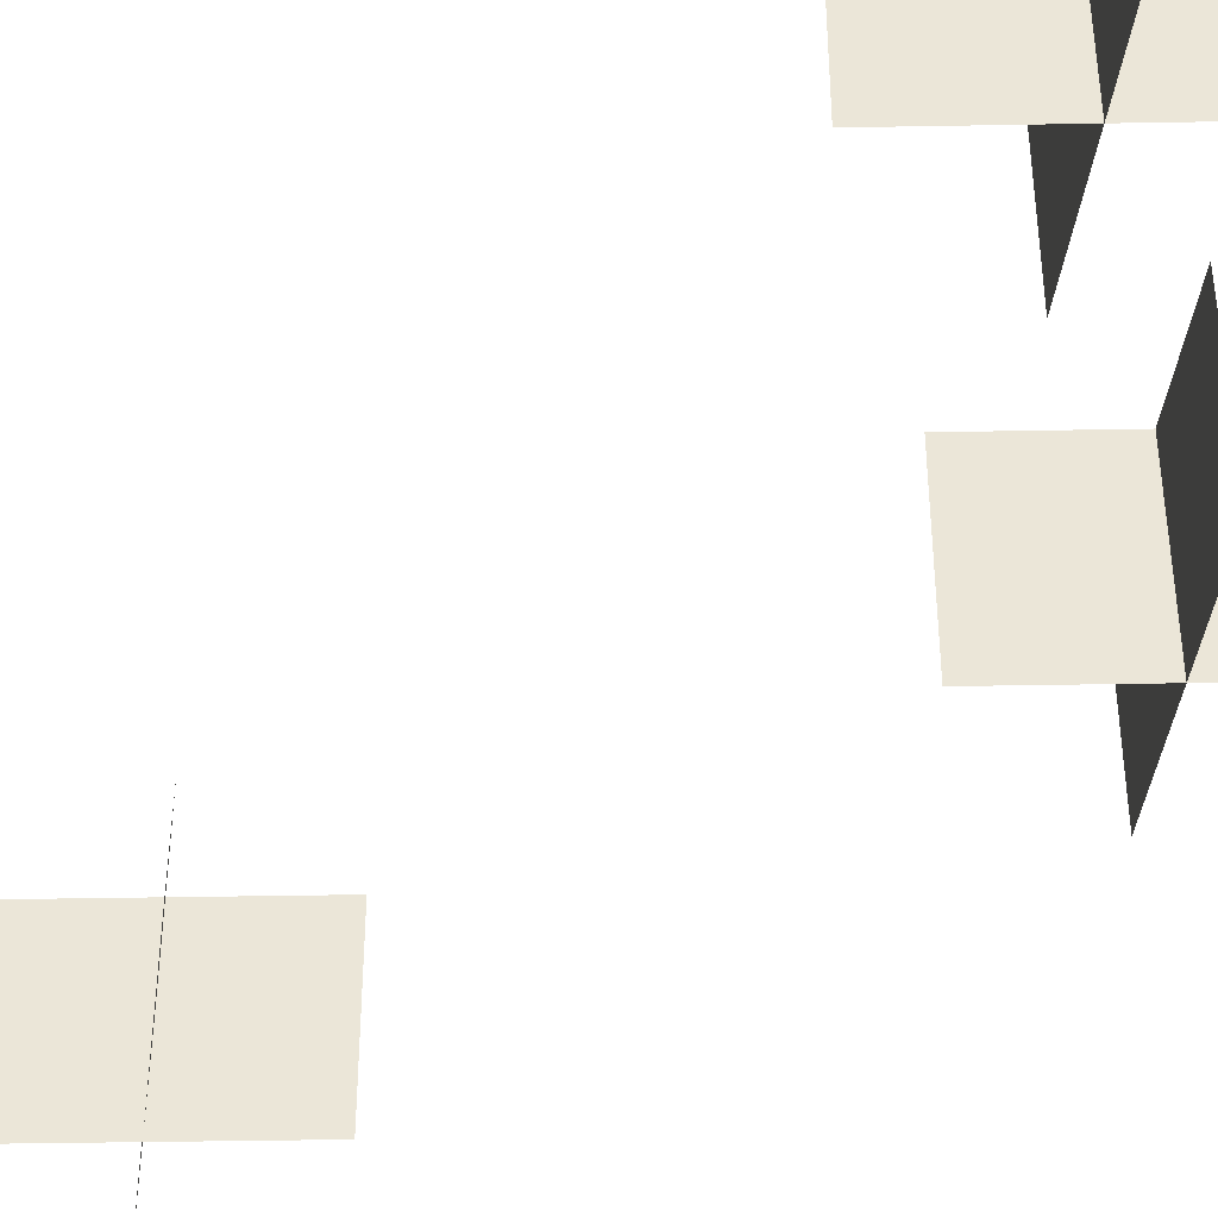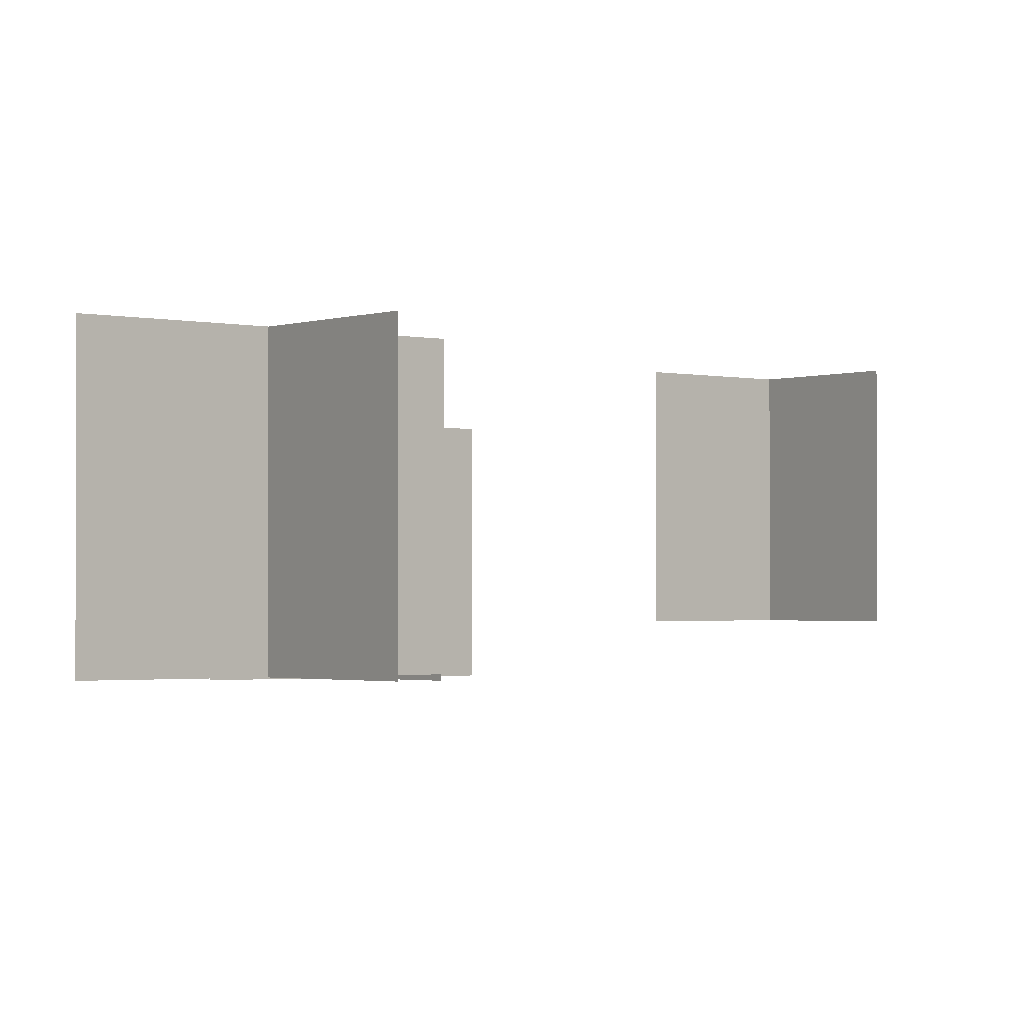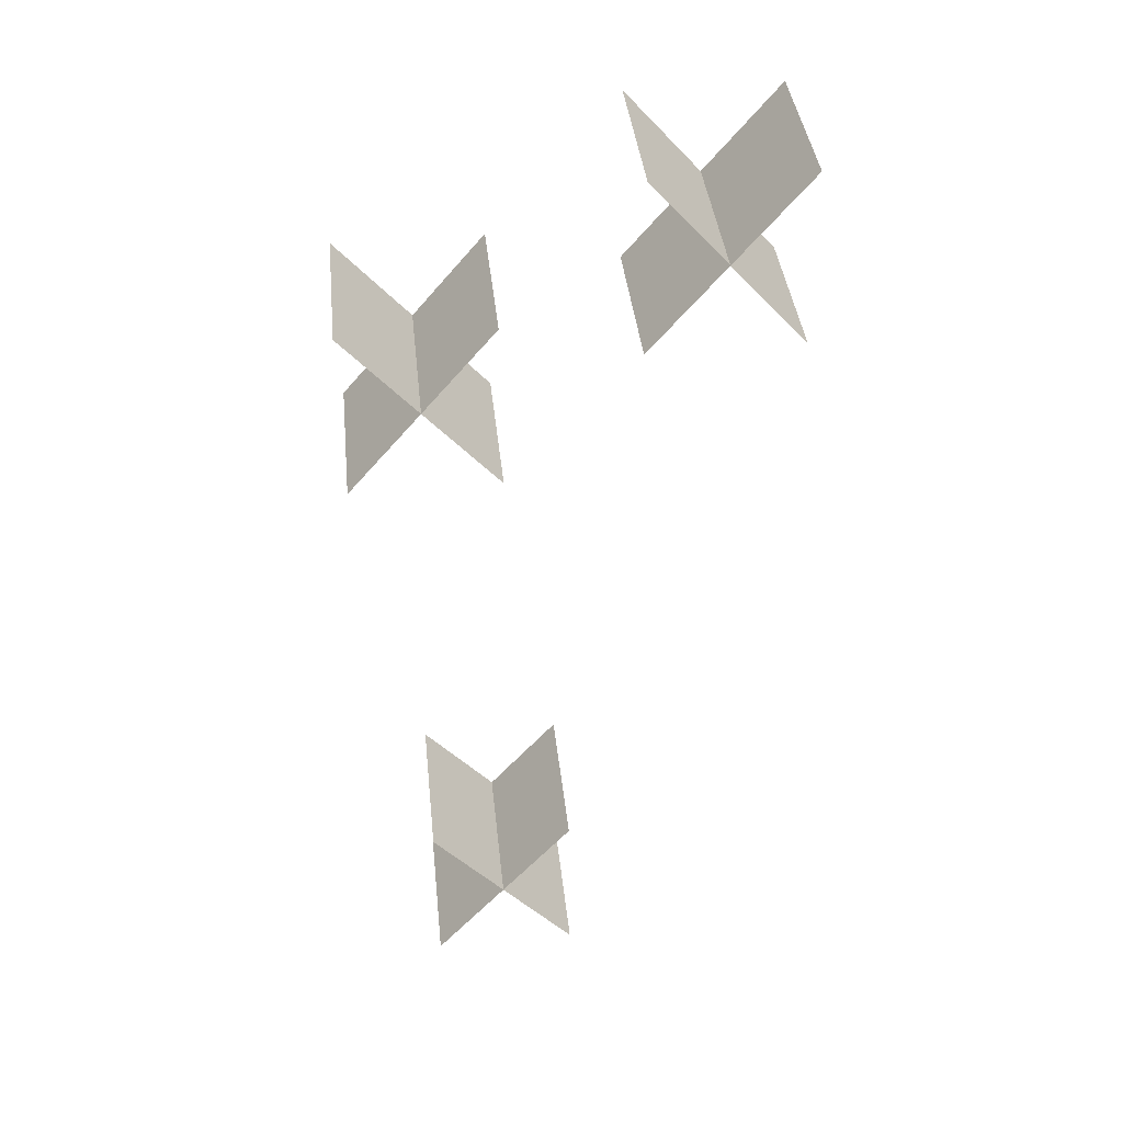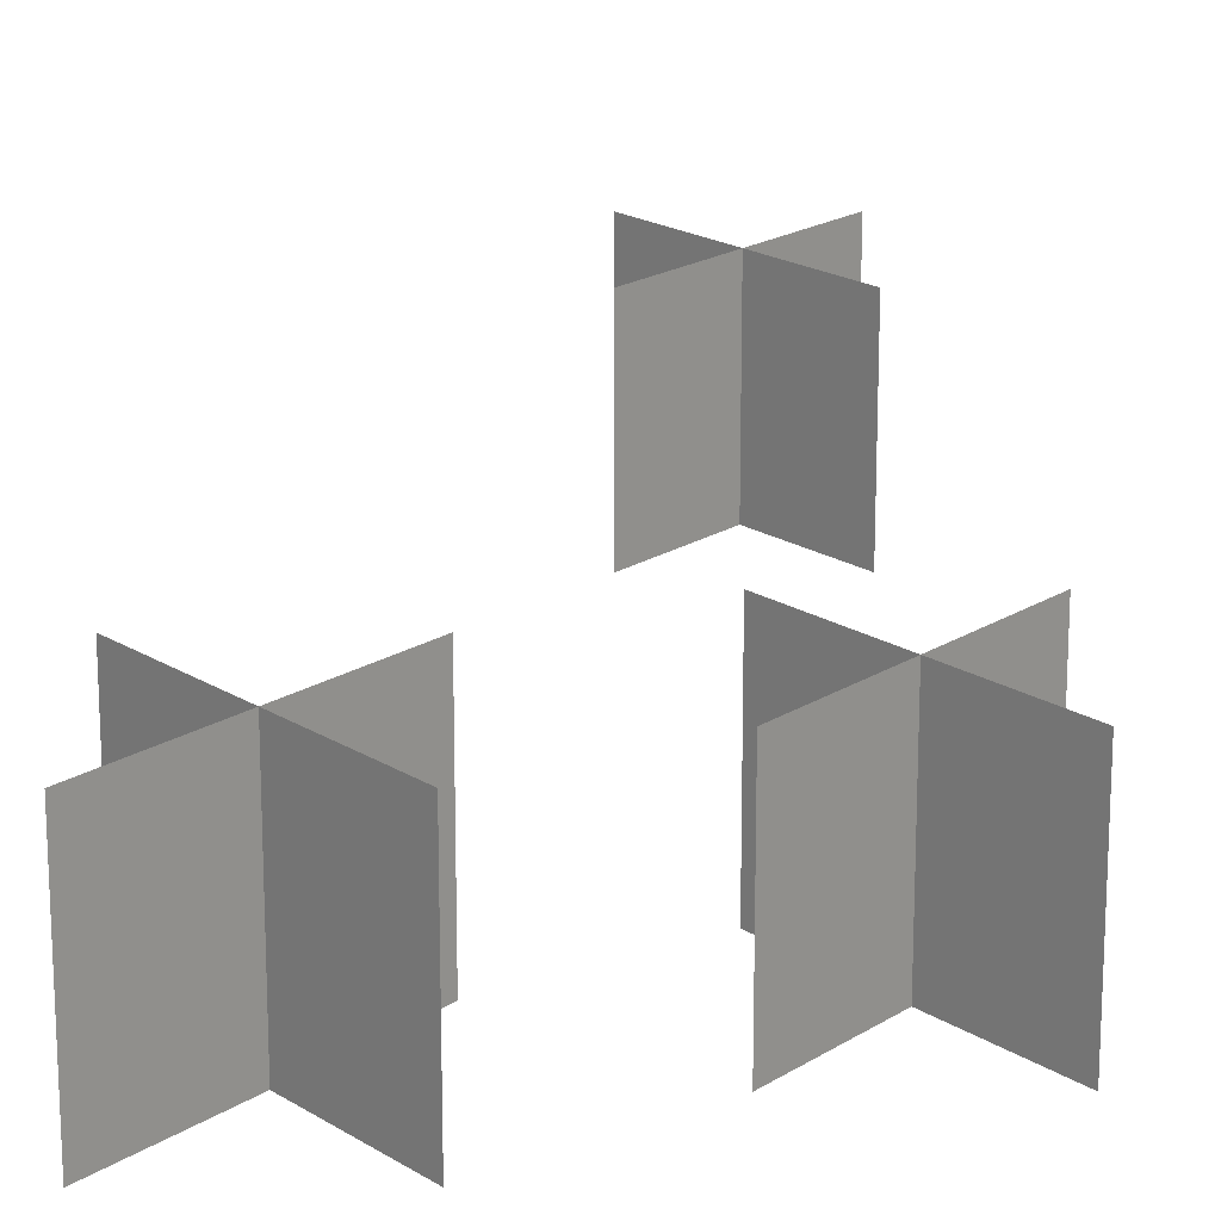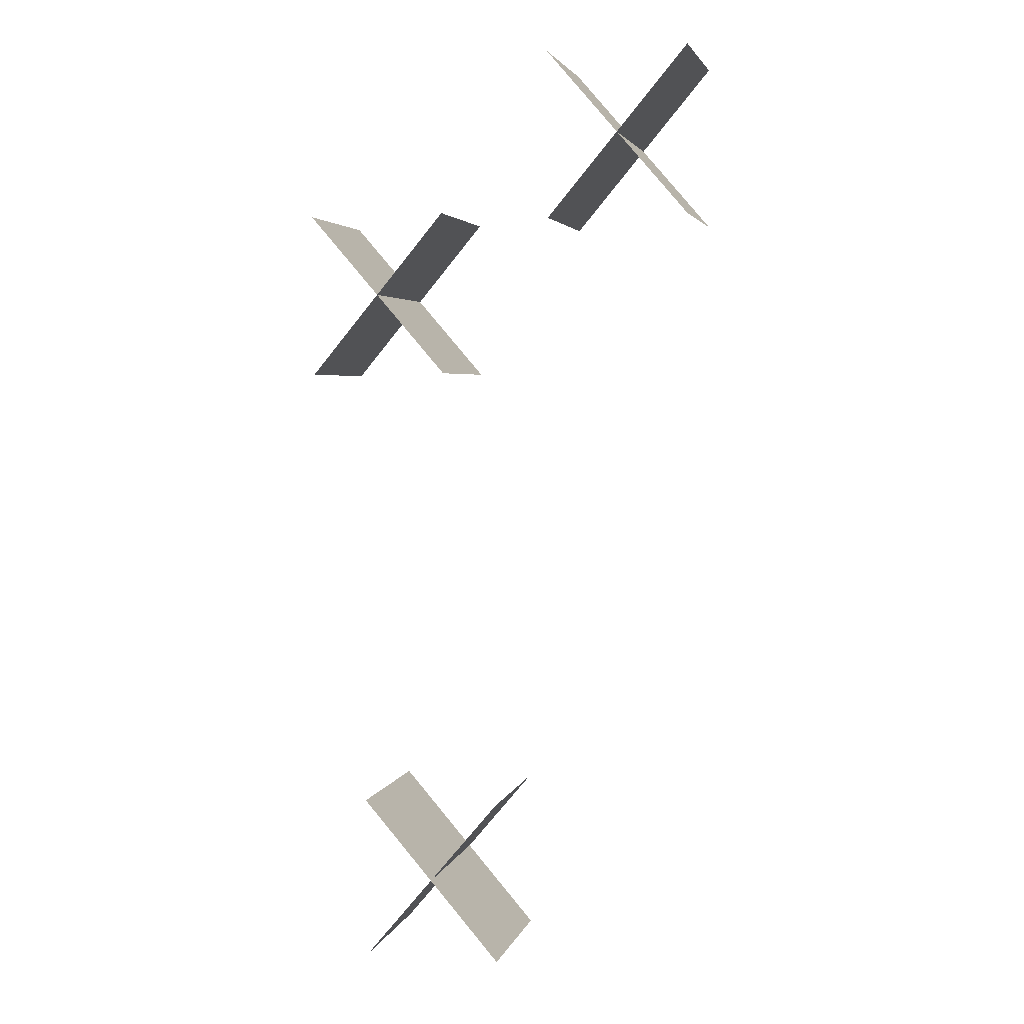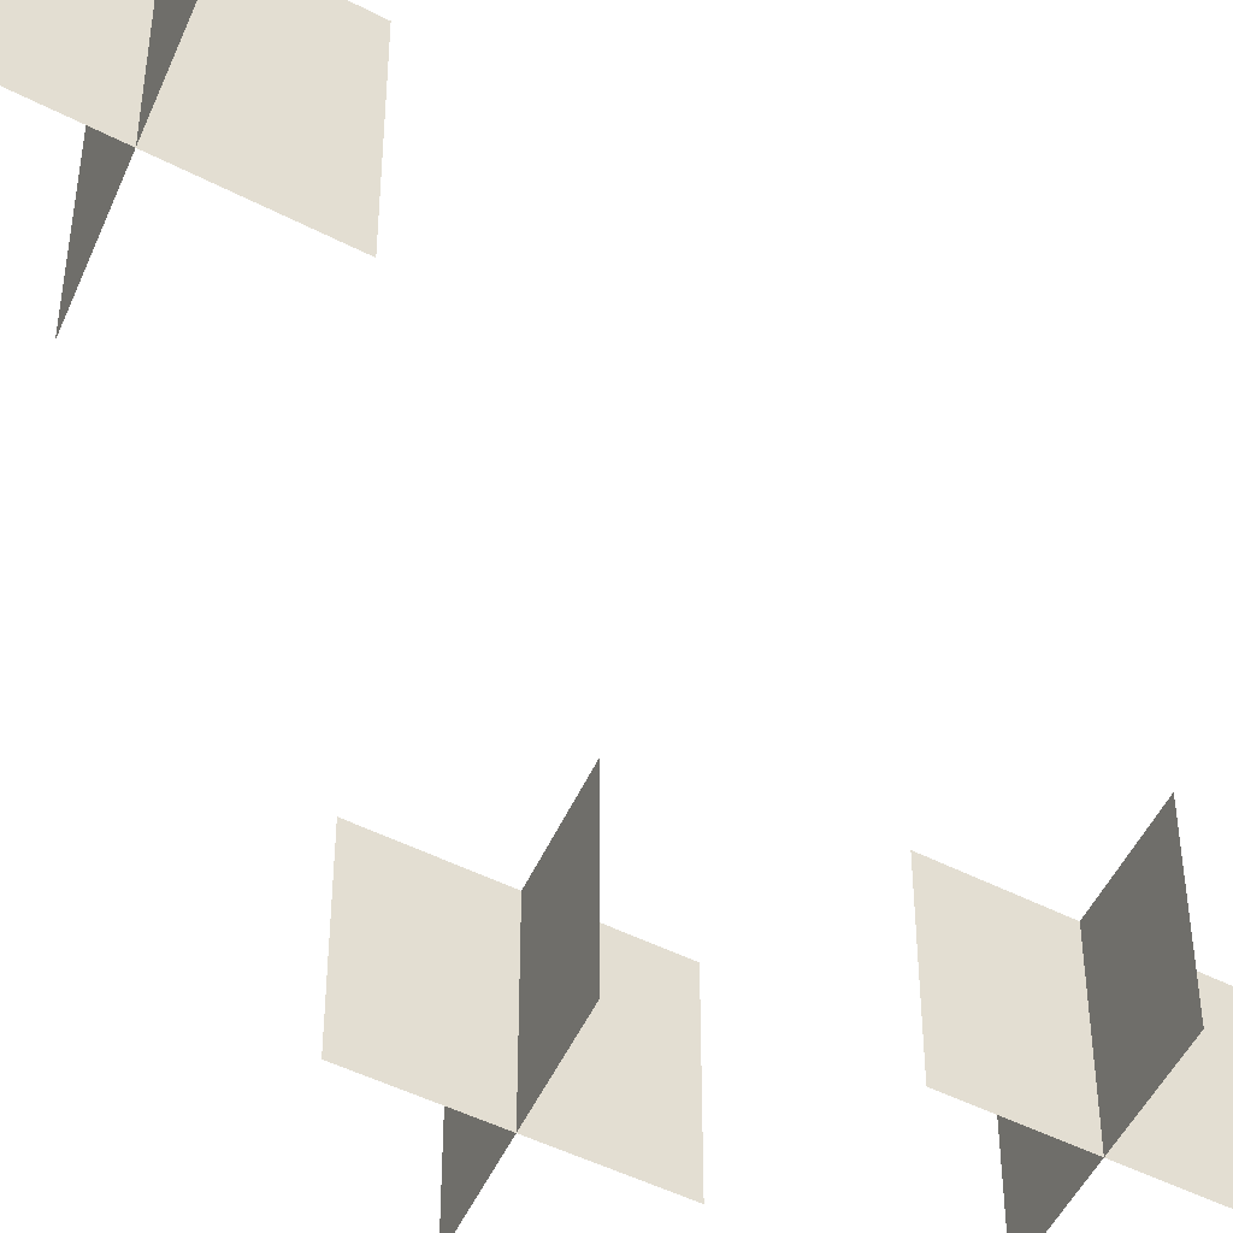
<metadata>
{"format":"obj","ext":"obj","renderer":"f3d","projection":"perspective","resolution":1024,"background":"white","views":[{"elev":-42.5,"azim":-47.8,"up":"+Y"},{"elev":-1.5,"azim":-173.8,"up":"+Y"},{"elev":39.5,"azim":174.1,"up":"+Z"},{"elev":19.5,"azim":0.4,"up":"+Y"},{"elev":3.6,"azim":-166.5,"up":"+Z"},{"elev":-45.7,"azim":-161.2,"up":"+Y"}]}
</metadata>
<code>
g Object08
v -4.617 2.083 36.68
v -15.81 2.083 23.81
v -15.81 14.63 23.81
v -4.617 14.63 36.68
v -15.69 2.083 36.78
v -4.73 2.083 23.71
v -4.73 14.63 23.71
v -15.69 14.63 36.78
v 15.81 -0.7037 24.45
v 4.618 -0.7037 11.58
v 4.618 11.85 11.58
v 15.81 11.85 24.45
v 4.731 -0.7037 24.55
v 15.69 -0.7037 11.48
v 15.69 11.85 11.48
v 4.731 11.85 24.55
v 11.08 0.2833 -23.81
v -0.1126 0.2833 -36.68
v -0.1126 12.83 -36.68
v 11.08 12.83 -23.81
v 0.0005569 0.2833 -23.71
v 10.96 0.2833 -36.78
v 10.96 12.83 -36.78
v 0.0005569 12.83 -23.71
f 3 1 2
f 1 3 4
f 7 5 6
f 5 7 8
f 11 9 10
f 9 11 12
f 15 13 14
f 13 15 16
f 19 17 18
f 17 19 20
f 23 21 22
f 21 23 24

</code>
